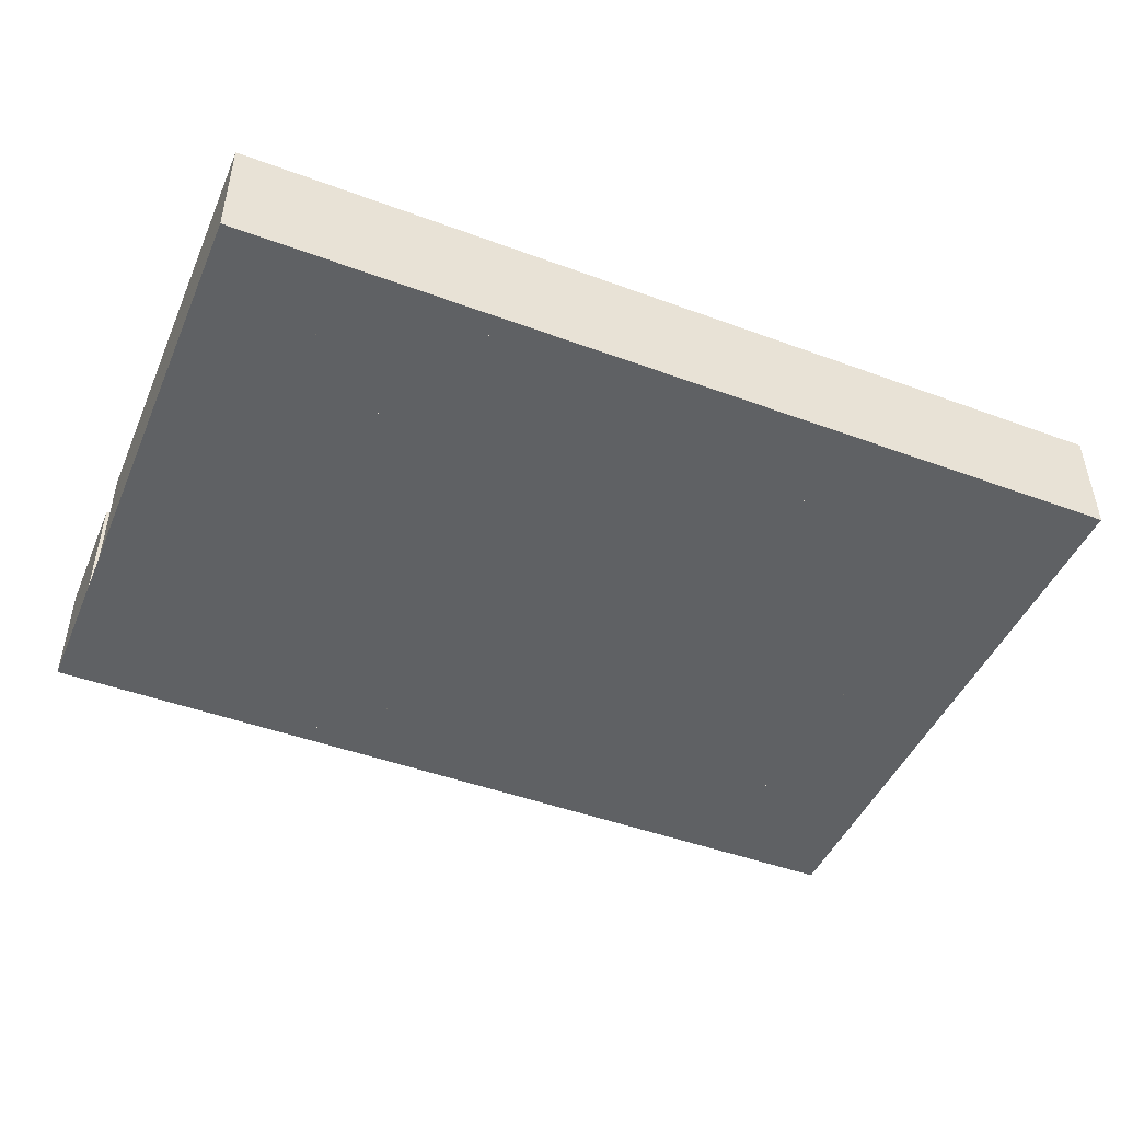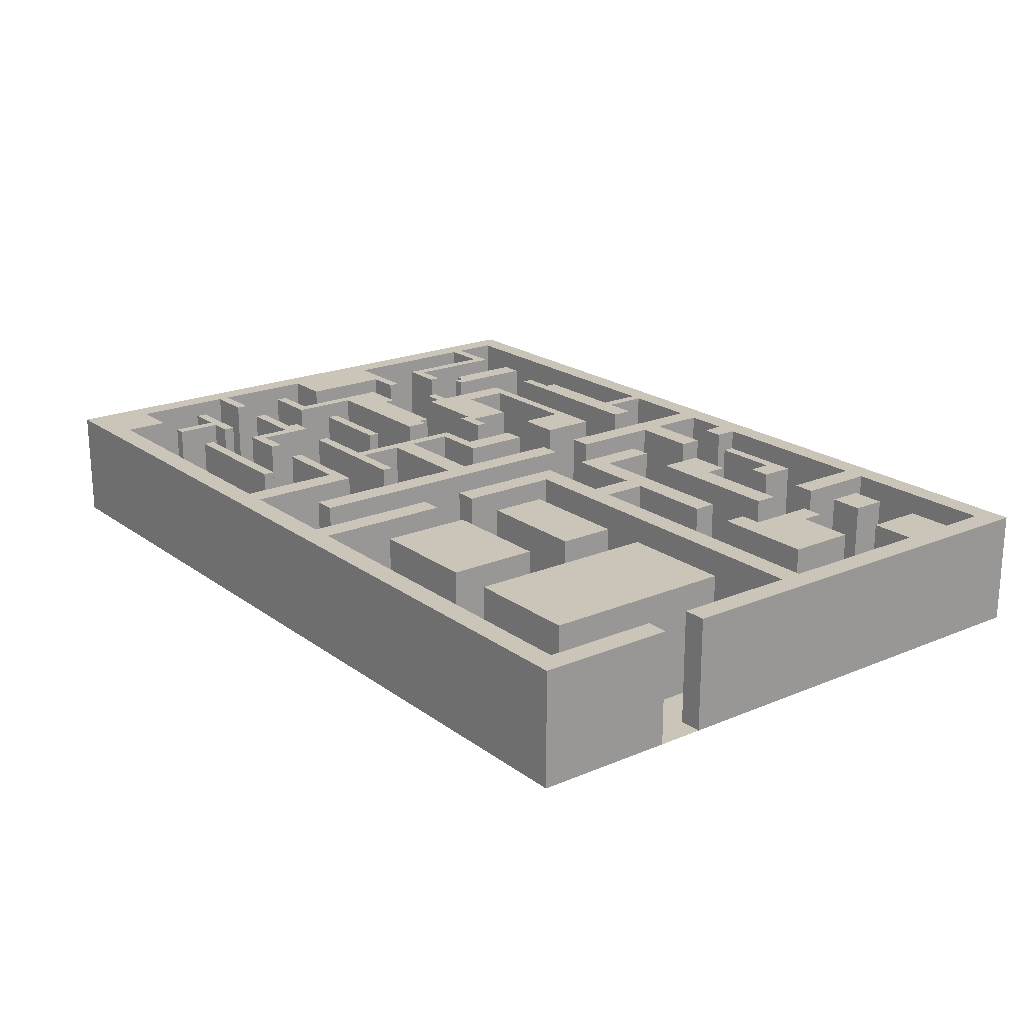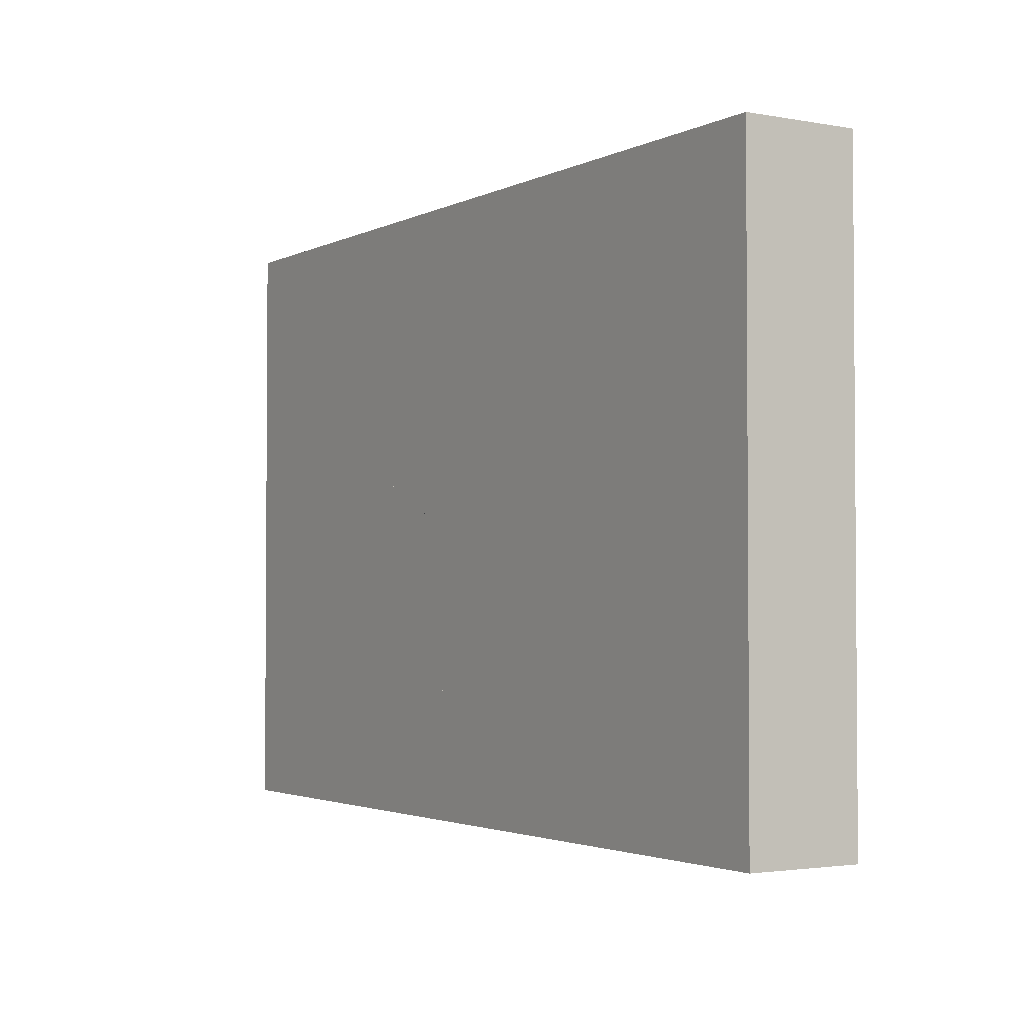
<metadata>
{"format":"obj","ext":"obj","renderer":"f3d","projection":"perspective","resolution":1024,"background":"white","views":[{"elev":-46.5,"azim":-22.8,"up":"+Y"},{"elev":20.4,"azim":-127.5,"up":"+Y"},{"elev":-2.5,"azim":58.0,"up":"+Z"}]}
</metadata>
<code>
o 立方体.022
v 38 0 31
v 38 10 31
v 38 0 4
v 38 10 4
v 40 0 31
v 40 10 31
v 40 0 4
v 40 10 4
v 4 0 21
v 4 10 21
v 4 0 4
v 4 10 4
v 14 0 21
v 14 10 21
v 14 0 4
v 14 10 4
v 18 0 12
v 18 10 12
v 18 0 4
v 18 10 4
v 28 0 12
v 28 10 12
v 28 0 4
v 28 10 4
v -2 0 52
v -2 10 52
v -2 0 -2
v -2 10 -2
v 0 0 52
v 0 0 14
v 0 10 14
v 0 10 52
v 0 0 -2
v 0 0 10
v 0 10 -2
v 0 10 10
v -2 10 14
v -2 10 10
v -2 0 14
v -2 0 10
v 18 0 21
v 18 10 21
v 18 0 16
v 18 10 16
v 28 0 21
v 28 10 21
v 28 0 16
v 28 10 16
v 32 0 12
v 32 10 12
v 32 0 0
v 32 10 0
v 34 0 12
v 34 10 12
v 34 0 0
v 34 10 0
v 0 0 0
v 0 10 0
v 0 0 -2
v 0 10 -2
v 75 0 0
v 75 10 0
v 75 0 -2
v 75 10 -2
v 32 0 27
v 32 10 27
v 32 0 16
v 32 10 16
v 34 0 27
v 34 10 27
v 34 0 16
v 34 10 16
v 0 0 27
v 0 10 27
v 0 0 25
v 0 10 25
v 32 0 27
v 32 10 27
v 32 0 25
v 32 10 25
v 4 0 37
v 4 10 37
v 4 0 31
v 4 10 31
v 11 0 37
v 11 10 37
v 11 0 31
v 11 10 31
v 11 0 33
v 11 10 33
v 11 0 31
v 11 10 31
v 13 0 33
v 13 10 33
v 13 0 31
v 13 10 31
v 25 0 31
v 25 10 31
v 25 0 27
v 25 10 27
v 27 0 31
v 27 10 31
v 27 0 27
v 27 10 27
v 17 0 33
v 17 10 33
v 17 0 31
v 17 10 31
v 34 0 33
v 34 10 33
v 34 0 31
v 34 10 31
v 32 0 38
v 32 10 38
v 32 0 33
v 32 10 33
v 34 0 38
v 34 10 38
v 34 0 33
v 34 10 33
v 15 0 39
v 15 10 39
v 15 0 37
v 15 10 37
v 28 0 39
v 28 10 39
v 28 0 37
v 28 10 37
v 24 0 41
v 24 10 41
v 24 0 39
v 24 10 39
v 28 0 41
v 28 10 41
v 28 0 39
v 28 10 39
v 9 0 39
v 9 10 39
v 9 0 37
v 9 10 37
v 11 0 39
v 11 10 39
v 11 0 37
v 11 10 37
v 8 0 46
v 8 10 46
v 8 0 43
v 8 10 43
v 11 0 46
v 11 10 46
v 11 0 43
v 11 10 43
v 0 0 46
v 0 10 46
v 0 0 41
v 0 10 41
v 4 0 46
v 4 10 46
v 4 0 41
v 4 10 41
v 0 0 52
v 0 10 52
v 0 0 50
v 0 10 50
v 75 0 52
v 75 10 52
v 75 0 50
v 75 10 50
v 75 0 52
v 75 10 52
v 75 0 -2
v 75 10 -2
v 77 0 52
v 77 10 52
v 77 0 -2
v 77 10 -2
v 14 0 50
v 14 10 50
v 14 0 43
v 14 10 43
v 16 0 50
v 16 10 50
v 16 0 43
v 16 10 43
v 20 0 45
v 20 10 45
v 20 0 43
v 20 10 43
v 22 0 45
v 22 10 45
v 22 0 43
v 22 10 43
v 20 0 46
v 20 10 46
v 20 0 45
v 20 10 45
v 28 0 46
v 28 10 46
v 28 0 45
v 28 10 45
v 32 0 50
v 32 10 50
v 32 0 48
v 32 10 48
v 34 0 50
v 34 10 50
v 34 0 48
v 34 10 48
v 32 0 45
v 32 10 45
v 32 0 43
v 32 10 43
v 38 0 45
v 38 10 45
v 38 0 43
v 38 10 43
v 38 0 50
v 38 10 50
v 38 0 35
v 38 10 35
v 40 0 50
v 40 10 50
v 40 0 35
v 40 10 35
v 40 0 21
v 40 10 21
v 40 0 19
v 40 10 19
v 49 0 21
v 49 10 21
v 49 0 19
v 49 10 19
v 44 0 9
v 44 10 9
v 44 0 0
v 44 10 0
v 46 0 9
v 46 10 9
v 46 0 0
v 46 10 0
v 44 0 15
v 44 10 15
v 44 0 14
v 44 10 14
v 56 0 15
v 56 10 15
v 56 0 14
v 56 10 14
v 49 0 25
v 49 10 25
v 49 0 15
v 49 10 15
v 50 0 25
v 50 10 25
v 50 0 15
v 50 10 15
v 50 0 5
v 50 10 5
v 50 0 4
v 50 10 4
v 62 0 5
v 62 10 5
v 62 0 4
v 62 10 4
v 44 0 10
v 44 10 10
v 44 0 9
v 44 10 9
v 53 0 10
v 53 10 10
v 53 0 9
v 53 10 9
v 67 0 8
v 67 10 8
v 67 0 4
v 67 10 4
v 68 0 8
v 68 10 8
v 68 0 4
v 68 10 4
v 65 0 9
v 65 10 9
v 65 0 8
v 65 10 8
v 71 0 9
v 71 10 9
v 71 0 8
v 71 10 8
v 57 0 10
v 57 10 10
v 57 0 9
v 57 10 9
v 61 0 10
v 61 10 10
v 61 0 9
v 61 10 9
v 60 0 13
v 60 10 13
v 60 0 10
v 60 10 10
v 61 0 13
v 61 10 13
v 61 0 10
v 61 10 10
v 60 0 15
v 60 10 15
v 60 0 13
v 60 10 13
v 62 0 15
v 62 10 15
v 62 0 13
v 62 10 13
v 62 0 14
v 62 10 14
v 62 0 13
v 62 10 13
v 67 0 14
v 67 10 14
v 67 0 13
v 67 10 13
v 71 0 14
v 71 10 14
v 71 0 13
v 71 10 13
v 75 0 14
v 75 10 14
v 75 0 13
v 75 10 13
v 71 0 3.95
v 71 10 3.95
v 71 0 -0.05
v 71 10 -0.05
v 75 0 3.95
v 75 10 3.95
v 75 0 -0.05
v 75 10 -0.05
v 66 0 24
v 66 10 24
v 66 0 19
v 66 10 19
v 67 0 24
v 67 10 24
v 67 0 19
v 67 10 19
v 66 0 19
v 66 10 19
v 66 0 18
v 66 10 18
v 71 0 19
v 71 10 19
v 71 0 18
v 71 10 18
v 55 0 27
v 55 10 27
v 55 0 24
v 55 10 24
v 67 0 27
v 67 10 27
v 67 0 24
v 67 10 24
v 54 0 20
v 54 10 20
v 54 0 19
v 54 10 19
v 62 0 20
v 62 10 20
v 62 0 19
v 62 10 19
v 54 0 26
v 54 10 26
v 54 0 24
v 54 10 24
v 55 0 26
v 55 10 26
v 55 0 24
v 55 10 24
v 63 0 28
v 63 10 28
v 63 0 27
v 63 10 27
v 67 0 28
v 67 10 28
v 67 0 27
v 67 10 27
v 71 0 31
v 71 10 31
v 71 0 23
v 71 10 23
v 75 0 31
v 75 10 31
v 75 0 23
v 75 10 23
v 68 0 32
v 68 10 32
v 68 0 31
v 68 10 31
v 75 0 32
v 75 10 32
v 75 0 31
v 75 10 31
v 44 0 26
v 44 10 26
v 44 0 25
v 44 10 25
v 50 0 26
v 50 10 26
v 50 0 25
v 50 10 25
v 44 0 31
v 44 10 31
v 44 0 26
v 44 10 26
v 46 0 31
v 46 10 31
v 46 0 26
v 46 10 26
v 50 0 31
v 50 10 31
v 50 0 30
v 50 10 30
v 53 0 31
v 53 10 31
v 53 0 30
v 53 10 30
v 52 0 35
v 52 10 35
v 52 0 31
v 52 10 31
v 60 0 35
v 60 10 35
v 60 0 31
v 60 10 31
v 60 0 33
v 60 10 33
v 60 0 32
v 60 10 32
v 62 0 33
v 62 10 33
v 62 0 32
v 62 10 32
v 58 0 40
v 58 10 40
v 58 0 35
v 58 10 35
v 60 0 40
v 60 10 40
v 60 0 35
v 60 10 35
v 48 0 40
v 48 10 40
v 48 0 39
v 48 10 39
v 58 0 40
v 58 10 40
v 58 0 39
v 58 10 39
v 44 0 40
v 44 10 40
v 44 0 35
v 44 10 35
v 48 0 40
v 48 10 40
v 48 0 35
v 48 10 35
v 44 0 46
v 44 10 46
v 44 0 44
v 44 10 44
v 57 0 46
v 57 10 46
v 57 0 44
v 57 10 44
v 57 0 45
v 57 10 45
v 57 0 44
v 57 10 44
v 60 0 45
v 60 10 45
v 60 0 44
v 60 10 44
v 47 0 50
v 47 10 50
v 47 0 46
v 47 10 46
v 48 0 50
v 48 10 50
v 48 0 46
v 48 10 46
v 64 0 46
v 64 10 46
v 64 0 39
v 64 10 39
v 66 0 46
v 66 10 46
v 66 0 39
v 66 10 39
v 64 0 39
v 64 10 39
v 64 0 38
v 64 10 38
v 65 0 39
v 65 10 39
v 65 0 38
v 65 10 38
v 67 0 37
v 67 10 37
v 67 0 36
v 67 10 36
v 70 0 37
v 70 10 37
v 70 0 36
v 70 10 36
v 71 0 46
v 71 10 46
v 71 0 45
v 71 10 45
v 75 0 46
v 75 10 46
v 75 0 45
v 75 10 45
v 70 0 46
v 70 10 46
v 70 0 36
v 70 10 36
v 71 0 46
v 71 10 46
v 71 0 36
v 71 10 36
f 2 3 1
f 4 7 3
f 8 5 7
f 6 1 5
f 4 6 8
f 2 4 3
f 4 8 7
f 8 6 5
f 6 2 1
f 4 2 6
f 10 11 9
f 12 15 11
f 16 13 15
f 14 9 13
f 12 14 16
f 10 12 11
f 12 16 15
f 16 14 13
f 14 10 9
f 12 10 14
f 18 19 17
f 20 23 19
f 24 21 23
f 22 17 21
f 20 22 24
f 18 20 19
f 20 24 23
f 24 22 21
f 22 18 17
f 20 18 22
f 27 38 28
f 26 39 25
f 28 33 27
f 32 30 31
f 33 36 34
f 32 25 29
f 26 31 37
f 35 38 36
f 40 36 38
f 37 30 39
f 27 40 38
f 26 37 39
f 28 35 33
f 32 29 30
f 33 35 36
f 32 26 25
f 26 32 31
f 35 28 38
f 40 34 36
f 37 31 30
f 42 43 41
f 44 47 43
f 48 45 47
f 46 41 45
f 44 46 48
f 42 44 43
f 44 48 47
f 48 46 45
f 46 42 41
f 44 42 46
f 50 51 49
f 52 55 51
f 56 53 55
f 54 49 53
f 52 54 56
f 50 52 51
f 52 56 55
f 56 54 53
f 54 50 49
f 52 50 54
f 58 59 57
f 60 63 59
f 64 61 63
f 62 57 61
f 60 62 64
f 58 60 59
f 60 64 63
f 64 62 61
f 62 58 57
f 60 58 62
f 66 67 65
f 68 71 67
f 72 69 71
f 70 65 69
f 68 70 72
f 66 68 67
f 68 72 71
f 72 70 69
f 70 66 65
f 68 66 70
f 74 75 73
f 76 79 75
f 80 77 79
f 78 73 77
f 76 78 80
f 74 76 75
f 76 80 79
f 80 78 77
f 78 74 73
f 76 74 78
f 82 83 81
f 84 87 83
f 88 85 87
f 86 81 85
f 84 86 88
f 82 84 83
f 84 88 87
f 88 86 85
f 86 82 81
f 84 82 86
f 90 91 89
f 92 95 91
f 96 93 95
f 94 89 93
f 92 94 96
f 90 92 91
f 92 96 95
f 96 94 93
f 94 90 89
f 92 90 94
f 98 99 97
f 100 103 99
f 104 101 103
f 102 97 101
f 100 102 104
f 98 100 99
f 100 104 103
f 104 102 101
f 102 98 97
f 100 98 102
f 106 107 105
f 108 111 107
f 112 109 111
f 110 105 109
f 108 110 112
f 106 108 107
f 108 112 111
f 112 110 109
f 110 106 105
f 108 106 110
f 114 115 113
f 116 119 115
f 120 117 119
f 118 113 117
f 116 118 120
f 114 116 115
f 116 120 119
f 120 118 117
f 118 114 113
f 116 114 118
f 122 123 121
f 124 127 123
f 128 125 127
f 126 121 125
f 124 126 128
f 122 124 123
f 124 128 127
f 128 126 125
f 126 122 121
f 124 122 126
f 130 131 129
f 132 135 131
f 136 133 135
f 134 129 133
f 132 134 136
f 130 132 131
f 132 136 135
f 136 134 133
f 134 130 129
f 132 130 134
f 138 139 137
f 140 143 139
f 144 141 143
f 142 137 141
f 140 142 144
f 138 140 139
f 140 144 143
f 144 142 141
f 142 138 137
f 140 138 142
f 146 147 145
f 148 151 147
f 152 149 151
f 150 145 149
f 148 150 152
f 146 148 147
f 148 152 151
f 152 150 149
f 150 146 145
f 148 146 150
f 154 155 153
f 156 159 155
f 160 157 159
f 158 153 157
f 156 158 160
f 154 156 155
f 156 160 159
f 160 158 157
f 158 154 153
f 156 154 158
f 162 163 161
f 164 167 163
f 168 165 167
f 166 161 165
f 164 166 168
f 162 164 163
f 164 168 167
f 168 166 165
f 166 162 161
f 164 162 166
f 170 171 169
f 172 175 171
f 176 173 175
f 174 169 173
f 172 174 176
f 170 172 171
f 172 176 175
f 176 174 173
f 174 170 169
f 172 170 174
f 178 179 177
f 180 183 179
f 184 181 183
f 182 177 181
f 180 182 184
f 178 180 179
f 180 184 183
f 184 182 181
f 182 178 177
f 180 178 182
f 186 187 185
f 188 191 187
f 192 189 191
f 190 185 189
f 188 190 192
f 186 188 187
f 188 192 191
f 192 190 189
f 190 186 185
f 188 186 190
f 194 195 193
f 196 199 195
f 200 197 199
f 198 193 197
f 196 198 200
f 194 196 195
f 196 200 199
f 200 198 197
f 198 194 193
f 196 194 198
f 202 203 201
f 204 207 203
f 208 205 207
f 206 201 205
f 204 206 208
f 202 204 203
f 204 208 207
f 208 206 205
f 206 202 201
f 204 202 206
f 210 211 209
f 212 215 211
f 216 213 215
f 214 209 213
f 212 214 216
f 210 212 211
f 212 216 215
f 216 214 213
f 214 210 209
f 212 210 214
f 218 219 217
f 220 223 219
f 224 221 223
f 222 217 221
f 220 222 224
f 218 220 219
f 220 224 223
f 224 222 221
f 222 218 217
f 220 218 222
f 226 227 225
f 228 231 227
f 232 229 231
f 230 225 229
f 228 230 232
f 226 228 227
f 228 232 231
f 232 230 229
f 230 226 225
f 228 226 230
f 234 235 233
f 236 239 235
f 240 237 239
f 238 233 237
f 236 238 240
f 234 236 235
f 236 240 239
f 240 238 237
f 238 234 233
f 236 234 238
f 242 243 241
f 244 247 243
f 248 245 247
f 246 241 245
f 244 246 248
f 242 244 243
f 244 248 247
f 248 246 245
f 246 242 241
f 244 242 246
f 250 251 249
f 252 255 251
f 256 253 255
f 254 249 253
f 252 254 256
f 250 252 251
f 252 256 255
f 256 254 253
f 254 250 249
f 252 250 254
f 258 259 257
f 260 263 259
f 264 261 263
f 262 257 261
f 260 262 264
f 258 260 259
f 260 264 263
f 264 262 261
f 262 258 257
f 260 258 262
f 266 267 265
f 268 271 267
f 272 269 271
f 270 265 269
f 268 270 272
f 266 268 267
f 268 272 271
f 272 270 269
f 270 266 265
f 268 266 270
f 274 275 273
f 276 279 275
f 280 277 279
f 278 273 277
f 276 278 280
f 274 276 275
f 276 280 279
f 280 278 277
f 278 274 273
f 276 274 278
f 282 283 281
f 284 287 283
f 288 285 287
f 286 281 285
f 284 286 288
f 282 284 283
f 284 288 287
f 288 286 285
f 286 282 281
f 284 282 286
f 290 291 289
f 292 295 291
f 296 293 295
f 294 289 293
f 292 294 296
f 290 292 291
f 292 296 295
f 296 294 293
f 294 290 289
f 292 290 294
f 298 299 297
f 300 303 299
f 304 301 303
f 302 297 301
f 300 302 304
f 298 300 299
f 300 304 303
f 304 302 301
f 302 298 297
f 300 298 302
f 306 307 305
f 308 311 307
f 312 309 311
f 310 305 309
f 308 310 312
f 306 308 307
f 308 312 311
f 312 310 309
f 310 306 305
f 308 306 310
f 314 315 313
f 316 319 315
f 320 317 319
f 318 313 317
f 316 318 320
f 314 316 315
f 316 320 319
f 320 318 317
f 318 314 313
f 316 314 318
f 322 323 321
f 324 327 323
f 328 325 327
f 326 321 325
f 324 326 328
f 322 324 323
f 324 328 327
f 328 326 325
f 326 322 321
f 324 322 326
f 330 331 329
f 332 335 331
f 336 333 335
f 334 329 333
f 332 334 336
f 330 332 331
f 332 336 335
f 336 334 333
f 334 330 329
f 332 330 334
f 338 339 337
f 340 343 339
f 344 341 343
f 342 337 341
f 340 342 344
f 338 340 339
f 340 344 343
f 344 342 341
f 342 338 337
f 340 338 342
f 346 347 345
f 348 351 347
f 352 349 351
f 350 345 349
f 348 350 352
f 346 348 347
f 348 352 351
f 352 350 349
f 350 346 345
f 348 346 350
f 354 355 353
f 356 359 355
f 360 357 359
f 358 353 357
f 356 358 360
f 354 356 355
f 356 360 359
f 360 358 357
f 358 354 353
f 356 354 358
f 362 363 361
f 364 367 363
f 368 365 367
f 366 361 365
f 364 366 368
f 362 364 363
f 364 368 367
f 368 366 365
f 366 362 361
f 364 362 366
f 370 371 369
f 372 375 371
f 376 373 375
f 374 369 373
f 372 374 376
f 370 372 371
f 372 376 375
f 376 374 373
f 374 370 369
f 372 370 374
f 378 379 377
f 380 383 379
f 384 381 383
f 382 377 381
f 380 382 384
f 378 380 379
f 380 384 383
f 384 382 381
f 382 378 377
f 380 378 382
f 386 387 385
f 388 391 387
f 392 389 391
f 390 385 389
f 388 390 392
f 386 388 387
f 388 392 391
f 392 390 389
f 390 386 385
f 388 386 390
f 394 395 393
f 396 399 395
f 400 397 399
f 398 393 397
f 396 398 400
f 394 396 395
f 396 400 399
f 400 398 397
f 398 394 393
f 396 394 398
f 402 403 401
f 404 407 403
f 408 405 407
f 406 401 405
f 404 406 408
f 402 404 403
f 404 408 407
f 408 406 405
f 406 402 401
f 404 402 406
f 410 411 409
f 412 415 411
f 416 413 415
f 414 409 413
f 412 414 416
f 410 412 411
f 412 416 415
f 416 414 413
f 414 410 409
f 412 410 414
f 418 419 417
f 420 423 419
f 424 421 423
f 422 417 421
f 420 422 424
f 418 420 419
f 420 424 423
f 424 422 421
f 422 418 417
f 420 418 422
f 426 427 425
f 428 431 427
f 432 429 431
f 430 425 429
f 428 430 432
f 426 428 427
f 428 432 431
f 432 430 429
f 430 426 425
f 428 426 430
f 434 435 433
f 436 439 435
f 440 437 439
f 438 433 437
f 436 438 440
f 434 436 435
f 436 440 439
f 440 438 437
f 438 434 433
f 436 434 438
f 442 443 441
f 444 447 443
f 448 445 447
f 446 441 445
f 444 446 448
f 442 444 443
f 444 448 447
f 448 446 445
f 446 442 441
f 444 442 446
f 450 451 449
f 452 455 451
f 456 453 455
f 454 449 453
f 452 454 456
f 450 452 451
f 452 456 455
f 456 454 453
f 454 450 449
f 452 450 454
f 458 459 457
f 460 463 459
f 464 461 463
f 462 457 461
f 460 462 464
f 458 460 459
f 460 464 463
f 464 462 461
f 462 458 457
f 460 458 462
f 466 467 465
f 468 471 467
f 472 469 471
f 470 465 469
f 468 470 472
f 466 468 467
f 468 472 471
f 472 470 469
f 470 466 465
f 468 466 470
f 474 475 473
f 476 479 475
f 480 477 479
f 478 473 477
f 476 478 480
f 474 476 475
f 476 480 479
f 480 478 477
f 478 474 473
f 476 474 478
f 482 483 481
f 484 487 483
f 488 485 487
f 486 481 485
f 484 486 488
f 482 484 483
f 484 488 487
f 488 486 485
f 486 482 481
f 484 482 486
f 490 491 489
f 492 495 491
f 496 493 495
f 494 489 493
f 492 494 496
f 490 492 491
f 492 496 495
f 496 494 493
f 494 490 489
f 492 490 494
f 498 499 497
f 500 503 499
f 504 501 503
f 502 497 501
f 500 502 504
f 498 500 499
f 500 504 503
f 504 502 501
f 502 498 497
f 500 498 502
f 506 507 505
f 508 511 507
f 512 509 511
f 510 505 509
f 508 510 512
f 506 508 507
f 508 512 511
f 512 510 509
f 510 506 505
f 508 506 510
f 514 515 513
f 516 519 515
f 520 517 519
f 518 513 517
f 516 518 520
f 514 516 515
f 516 520 519
f 520 518 517
f 518 514 513
f 516 514 518
f 522 523 521
f 524 527 523
f 528 525 527
f 526 521 525
f 524 526 528
f 522 524 523
f 524 528 527
f 528 526 525
f 526 522 521
f 524 522 526
o 平面
v -2 0 52
v 77 0 52
v -2 0 -2
v 77 0 -2
f 530 531 529
f 530 532 531

</code>
